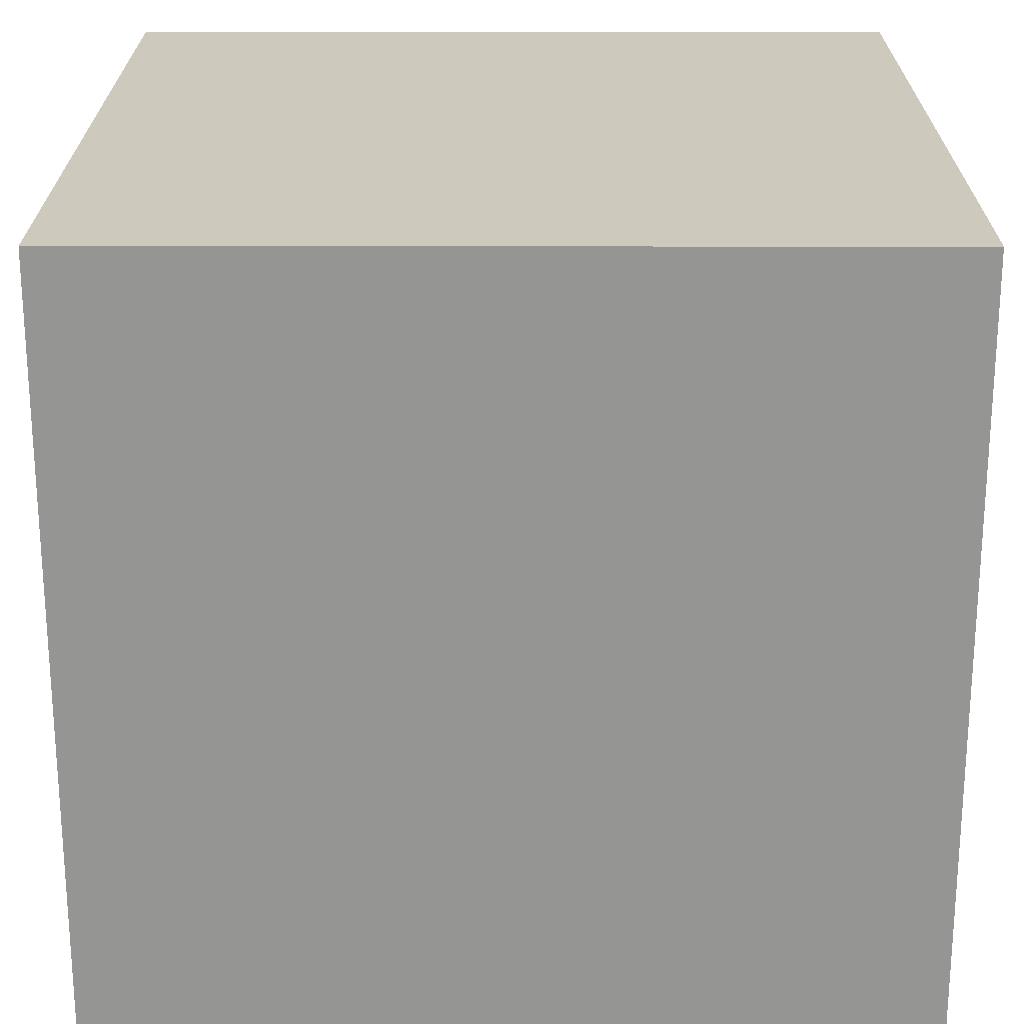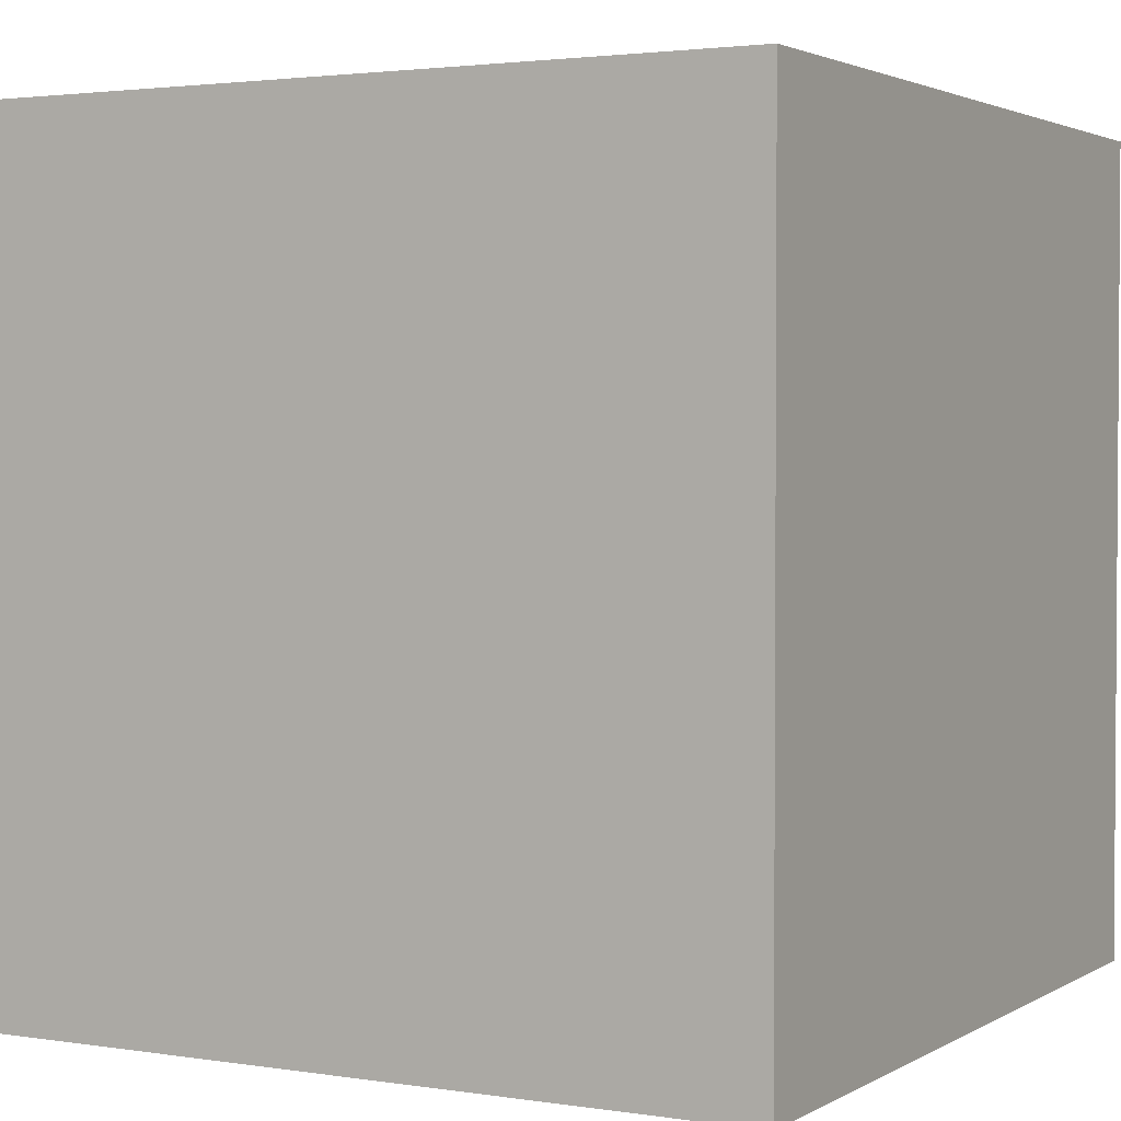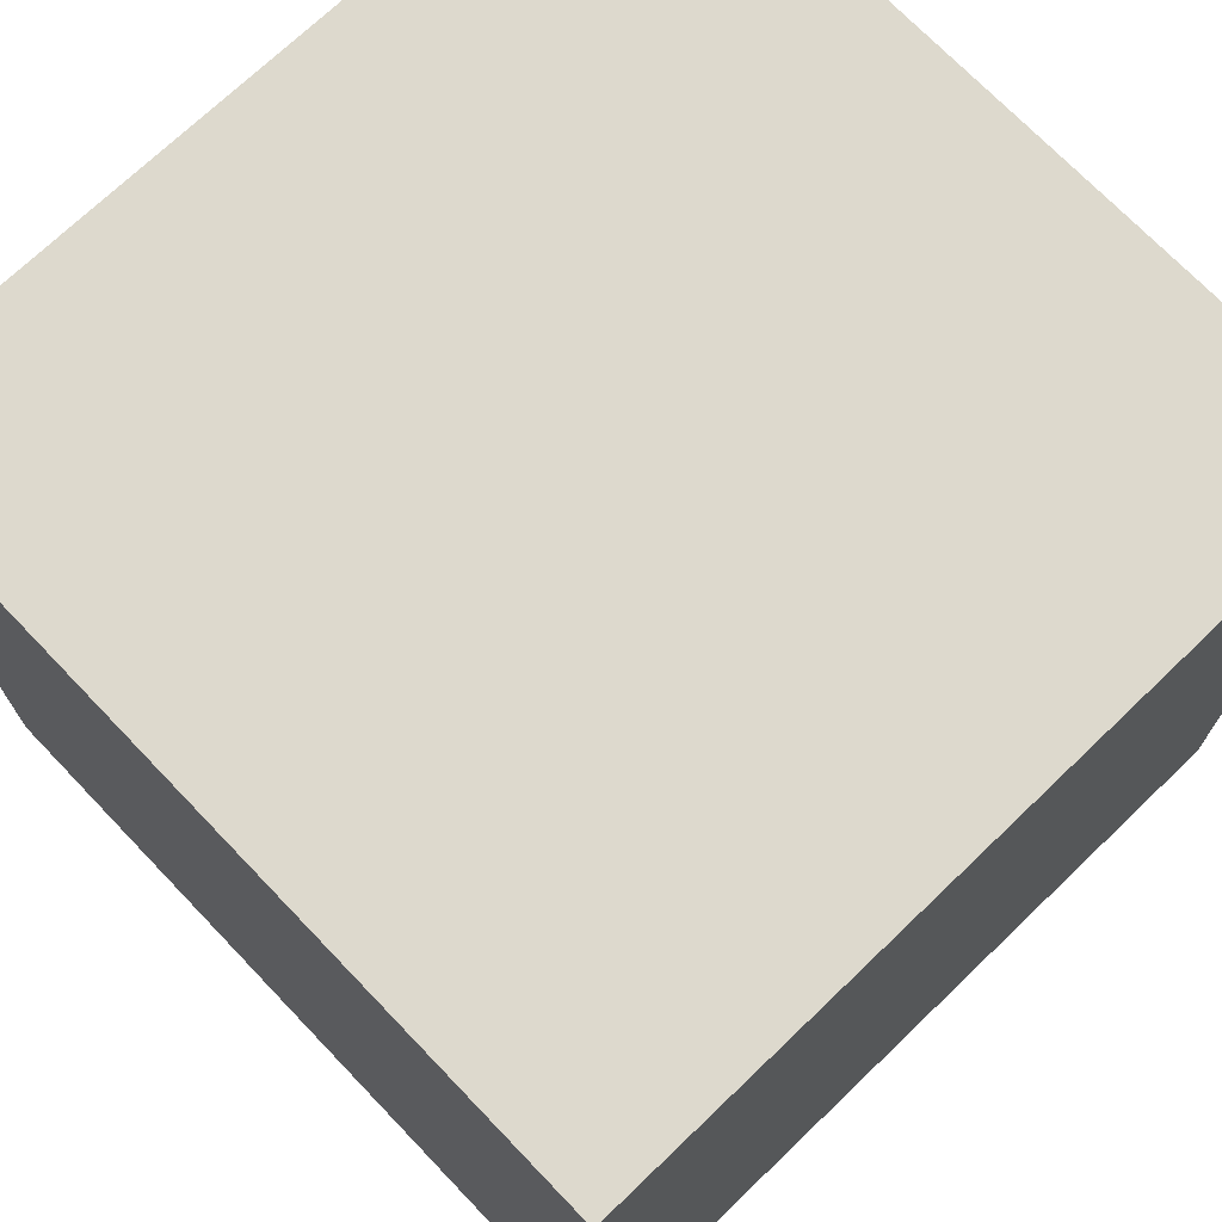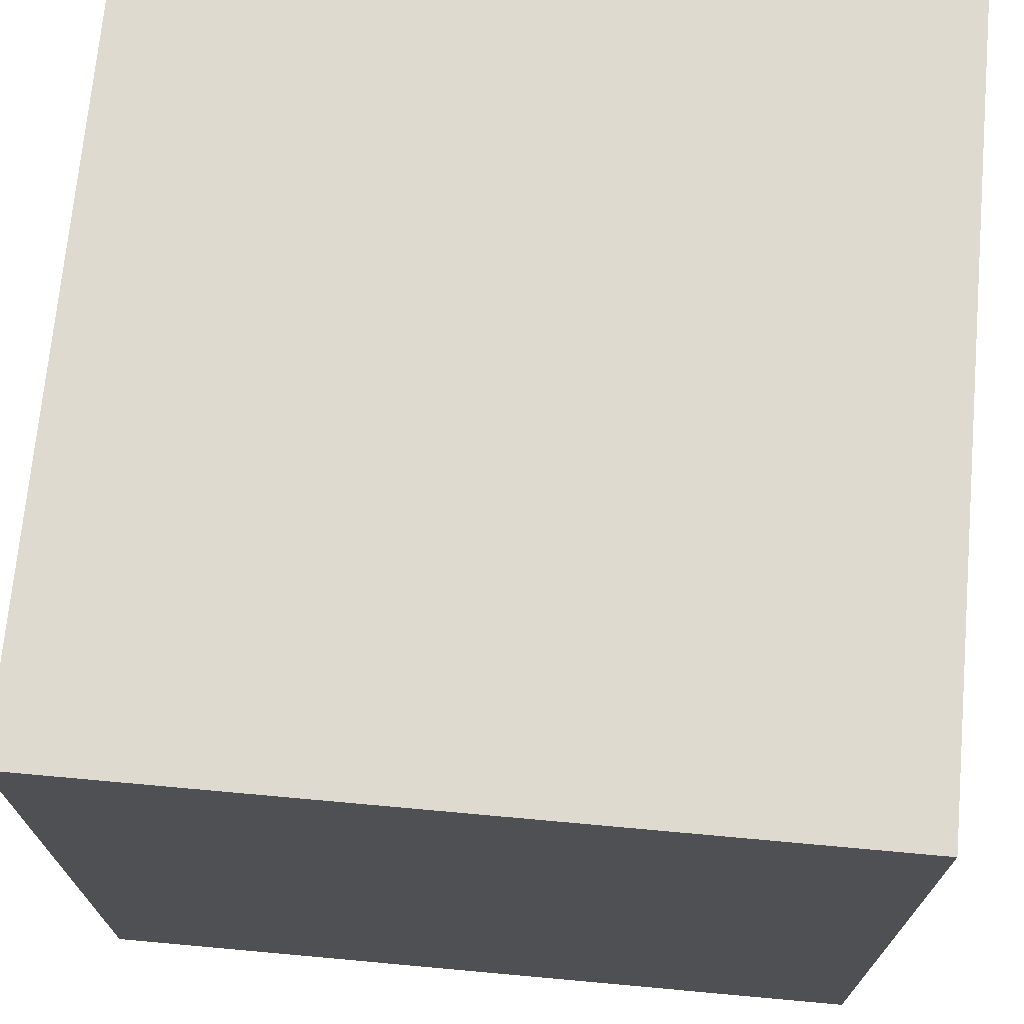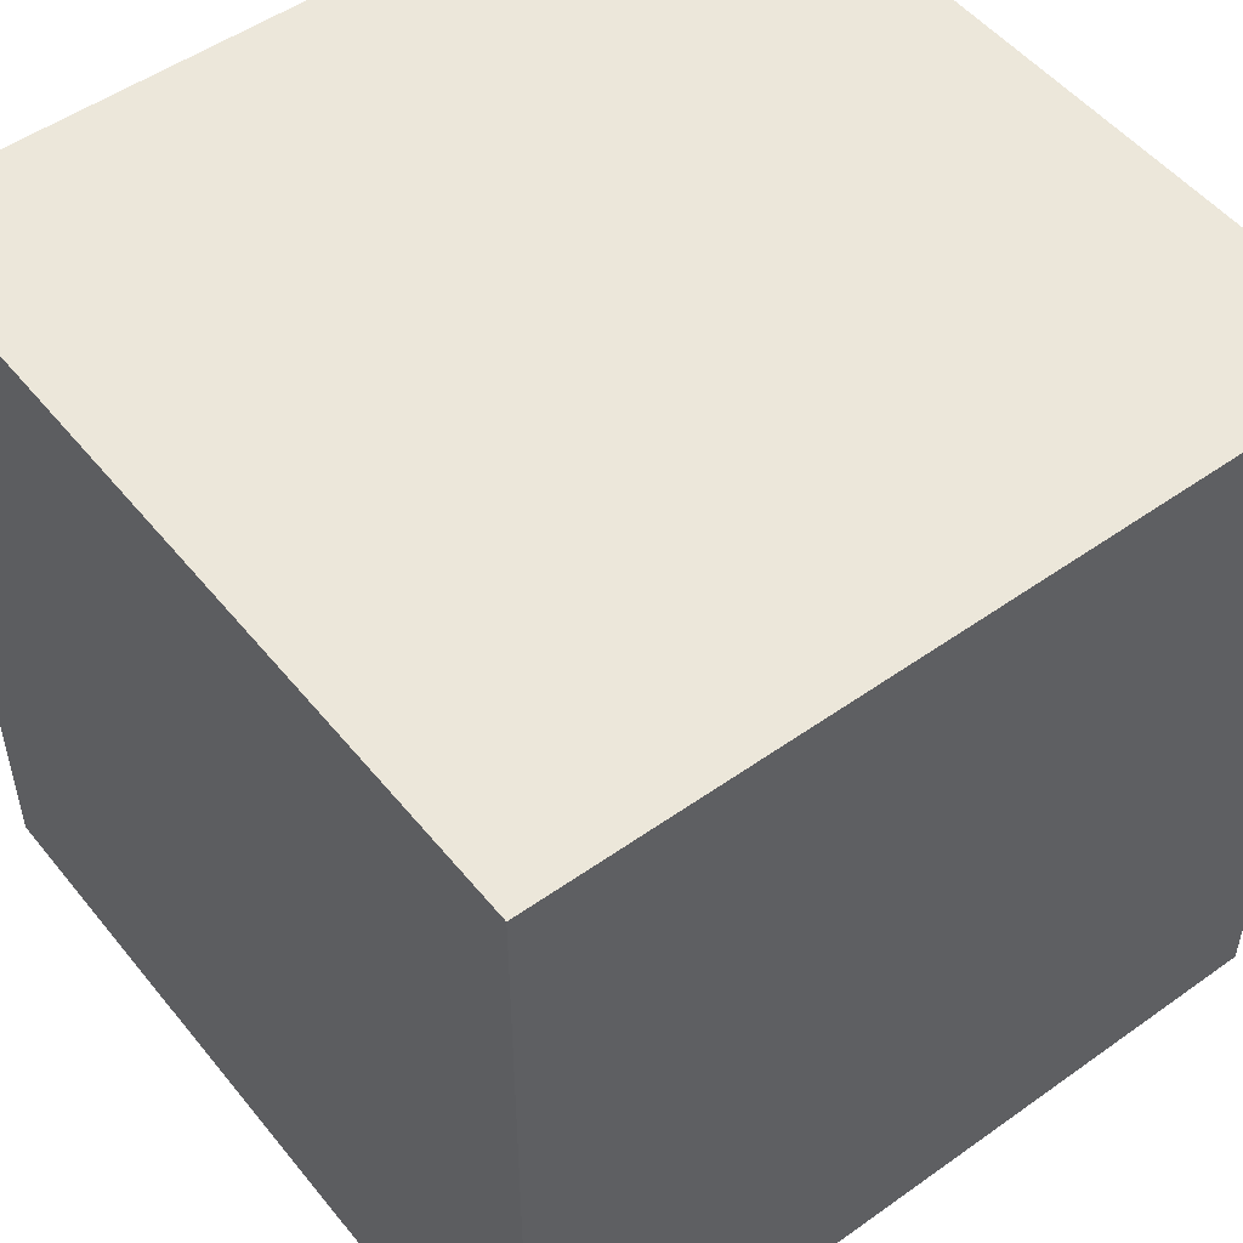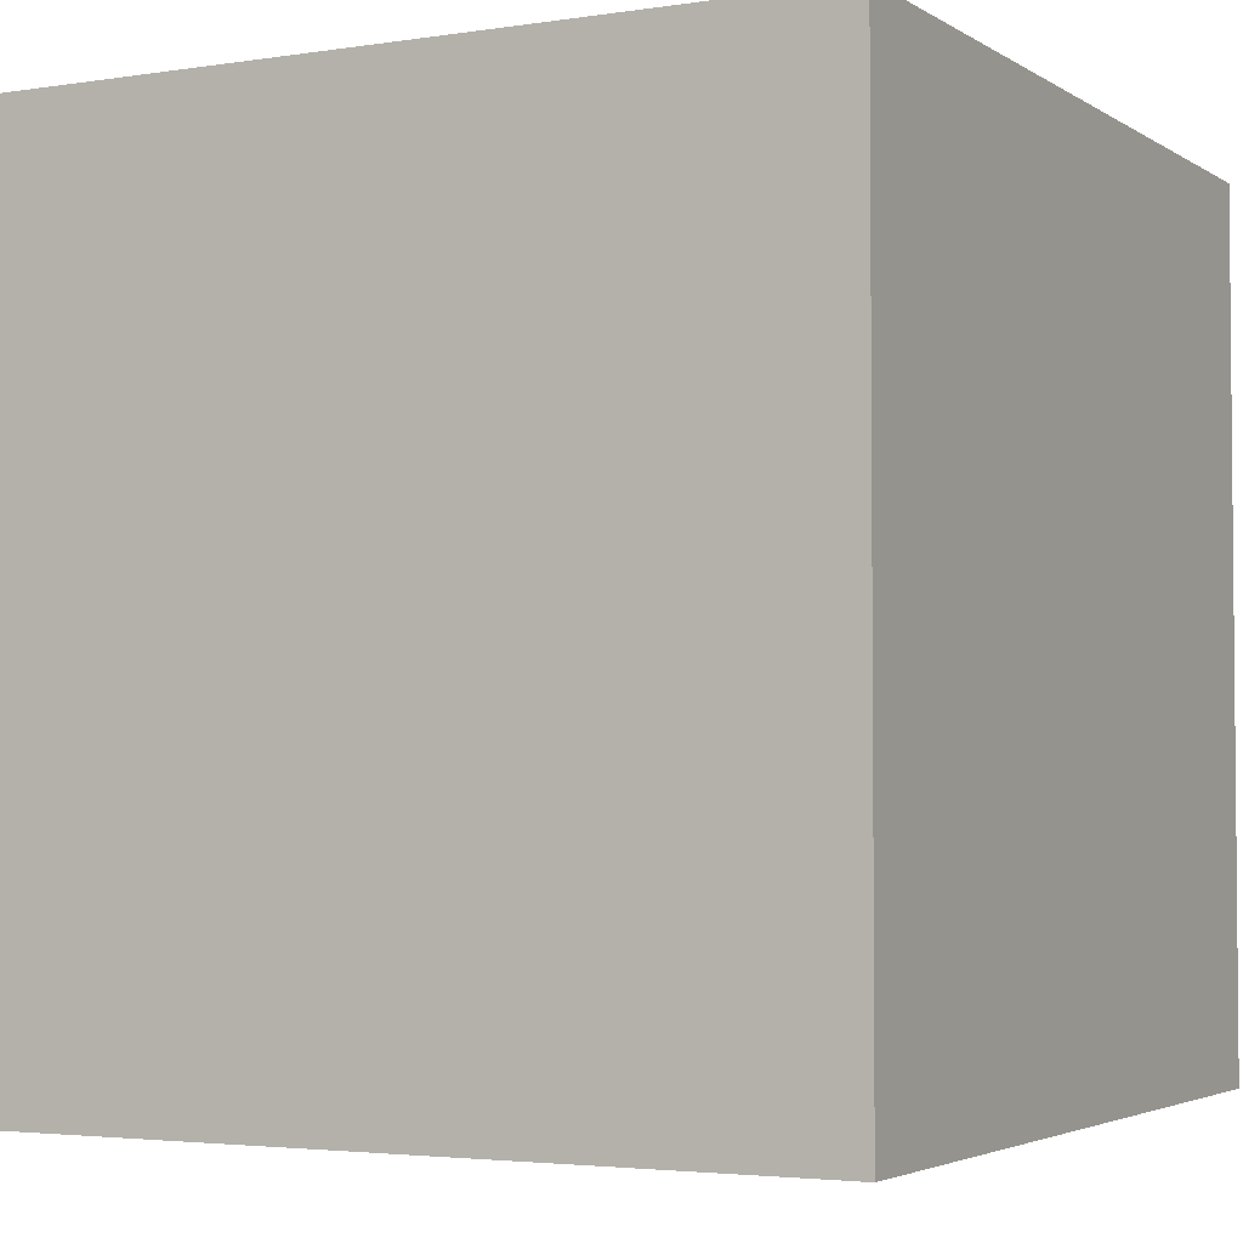
<metadata>
{"format":"obj","ext":"obj","renderer":"f3d","projection":"perspective","resolution":1024,"background":"white","views":[{"elev":22.6,"azim":90.1,"up":"+Z"},{"elev":2.4,"azim":118.8,"up":"+Y"},{"elev":72.0,"azim":46.2,"up":"+Y"},{"elev":71.0,"azim":-174.8,"up":"+Y"},{"elev":51.3,"azim":142.3,"up":"+Z"},{"elev":-3.3,"azim":117.9,"up":"+Y"}]}
</metadata>
<code>
o Cube.002_Cube.004
v -0.8135 -1.16 0.1838
v -0.8135 -0.7207 0.1838
v -0.8135 -1.16 -0.2553
v -0.8135 -0.7207 -0.2553
v -0.3744 -1.16 0.1838
v -0.3744 -0.7207 0.1838
v -0.3744 -1.16 -0.2553
v -0.3744 -0.7207 -0.2553
f 4 1 2
f 8 3 4
f 6 7 8
f 2 5 6
f 3 5 1
f 8 2 6
f 4 3 1
f 8 7 3
f 6 5 7
f 2 1 5
f 3 7 5
f 8 4 2

</code>
